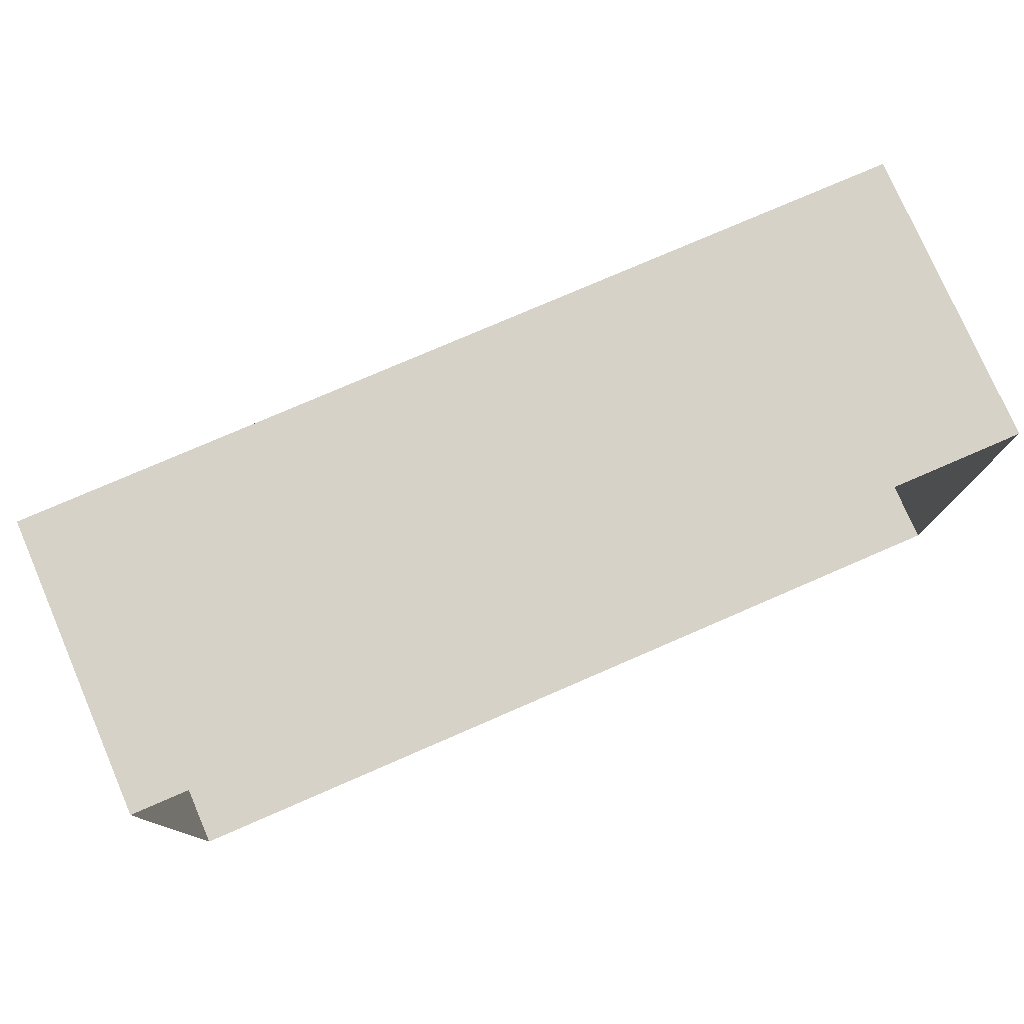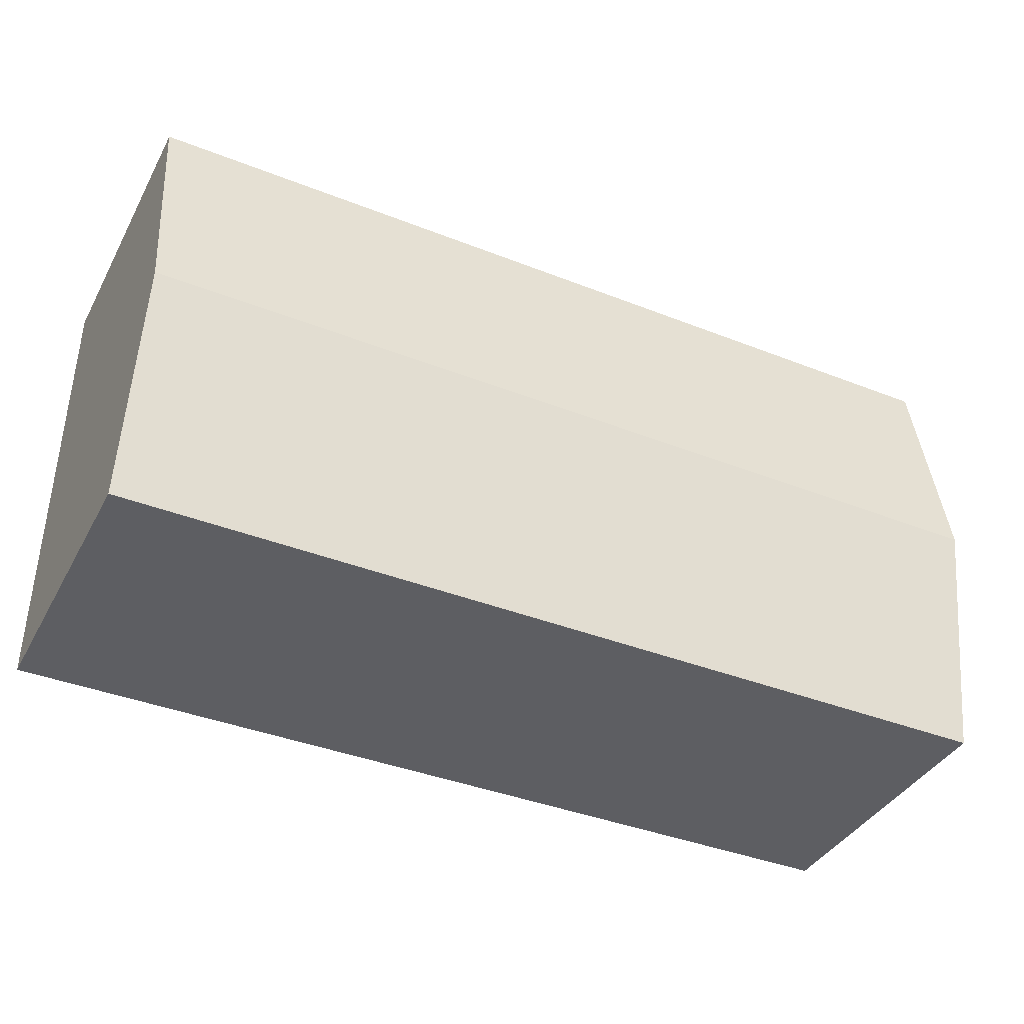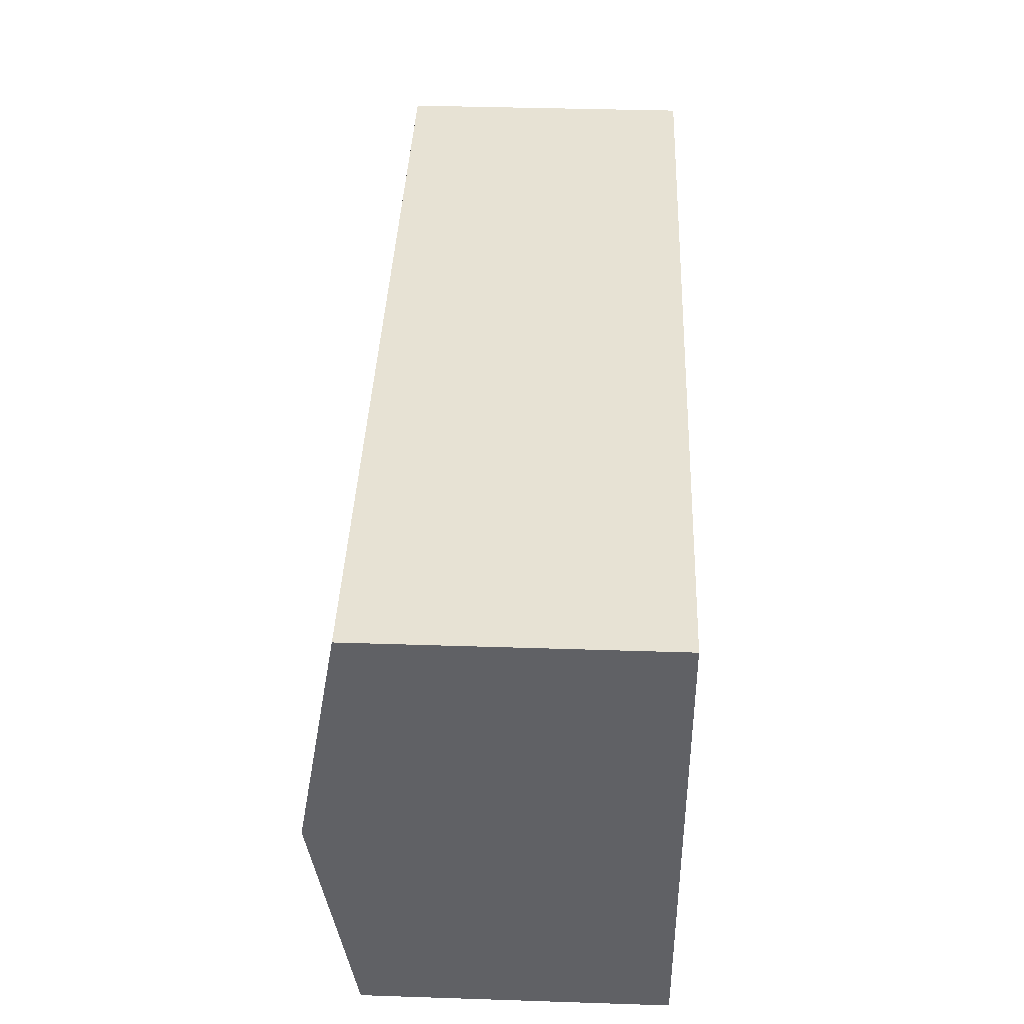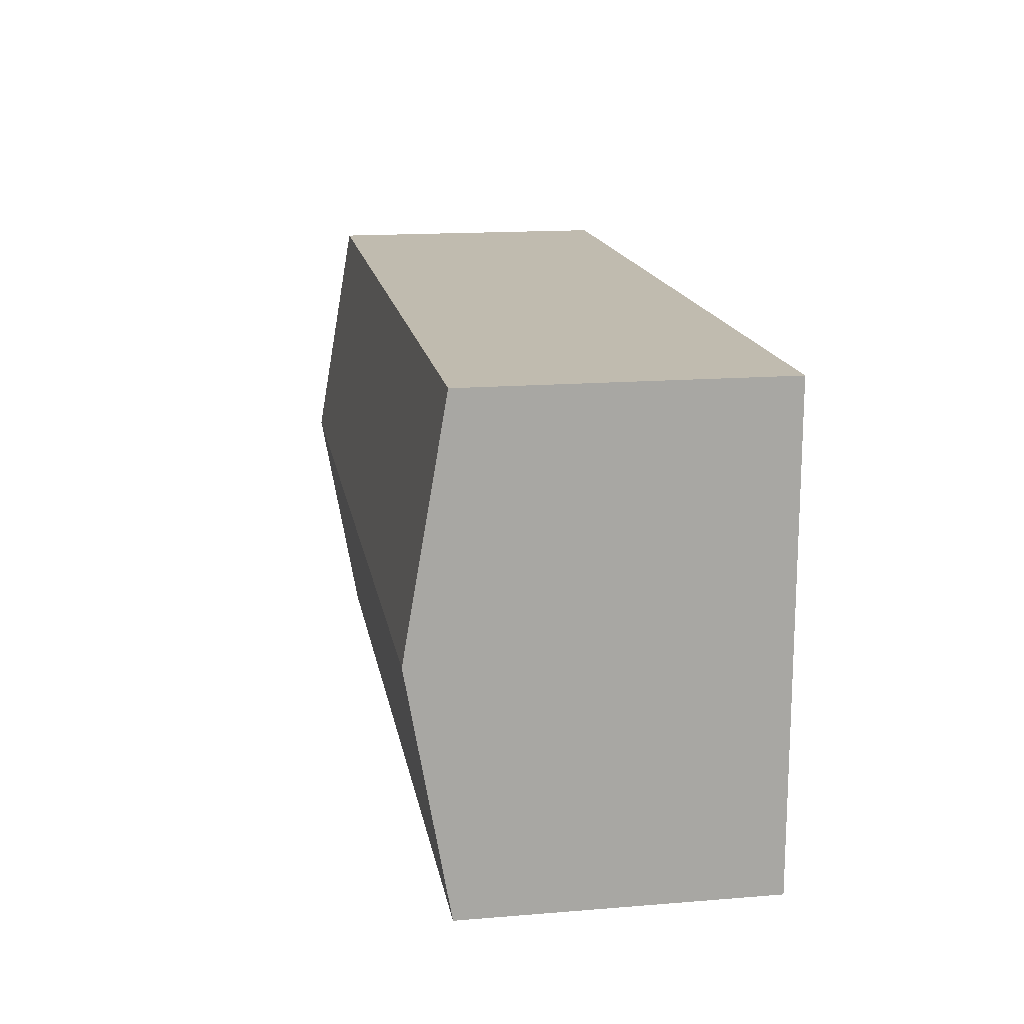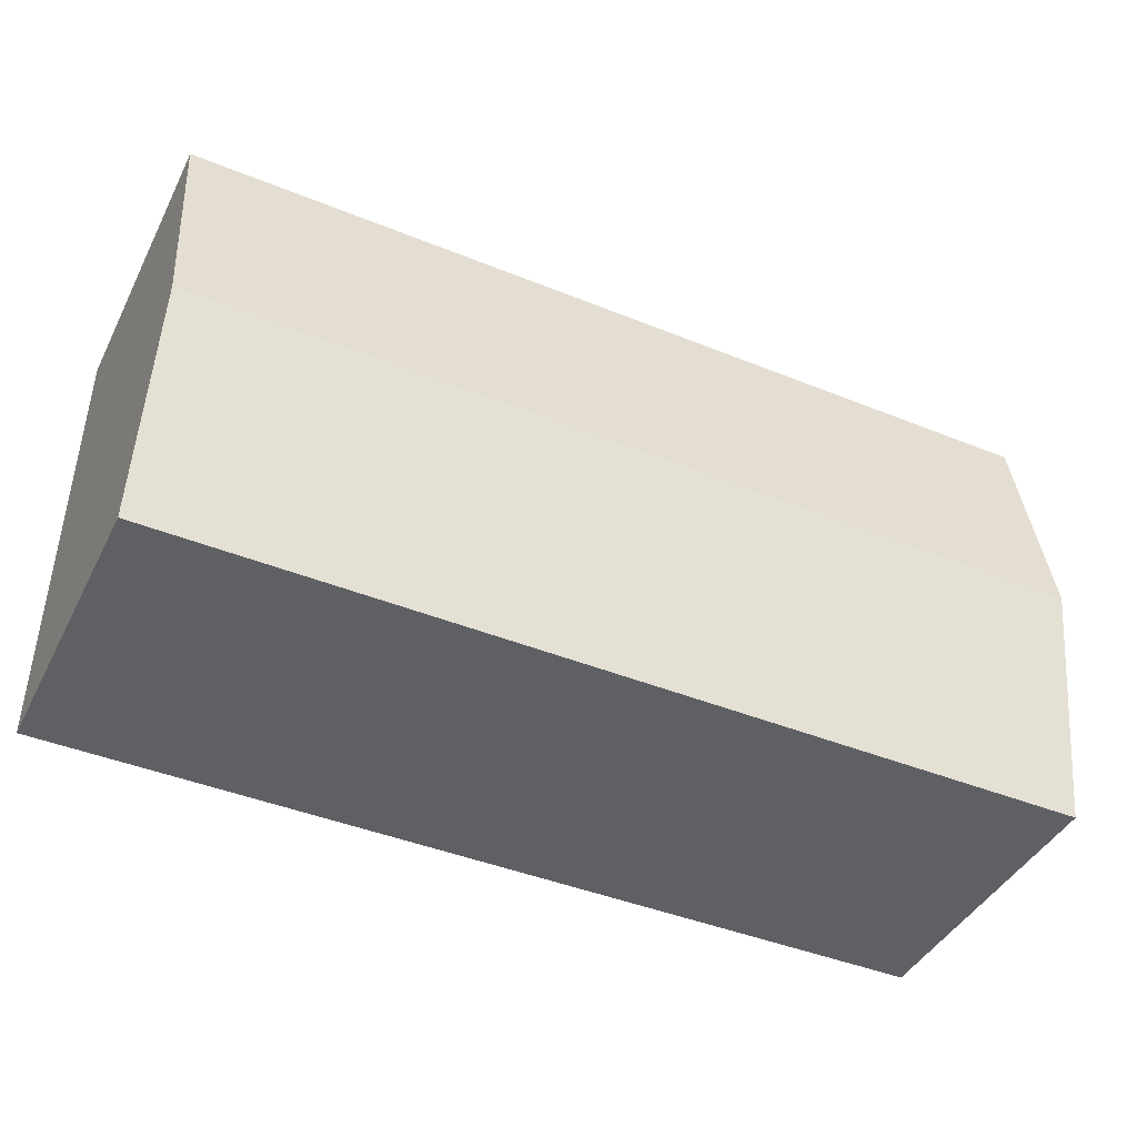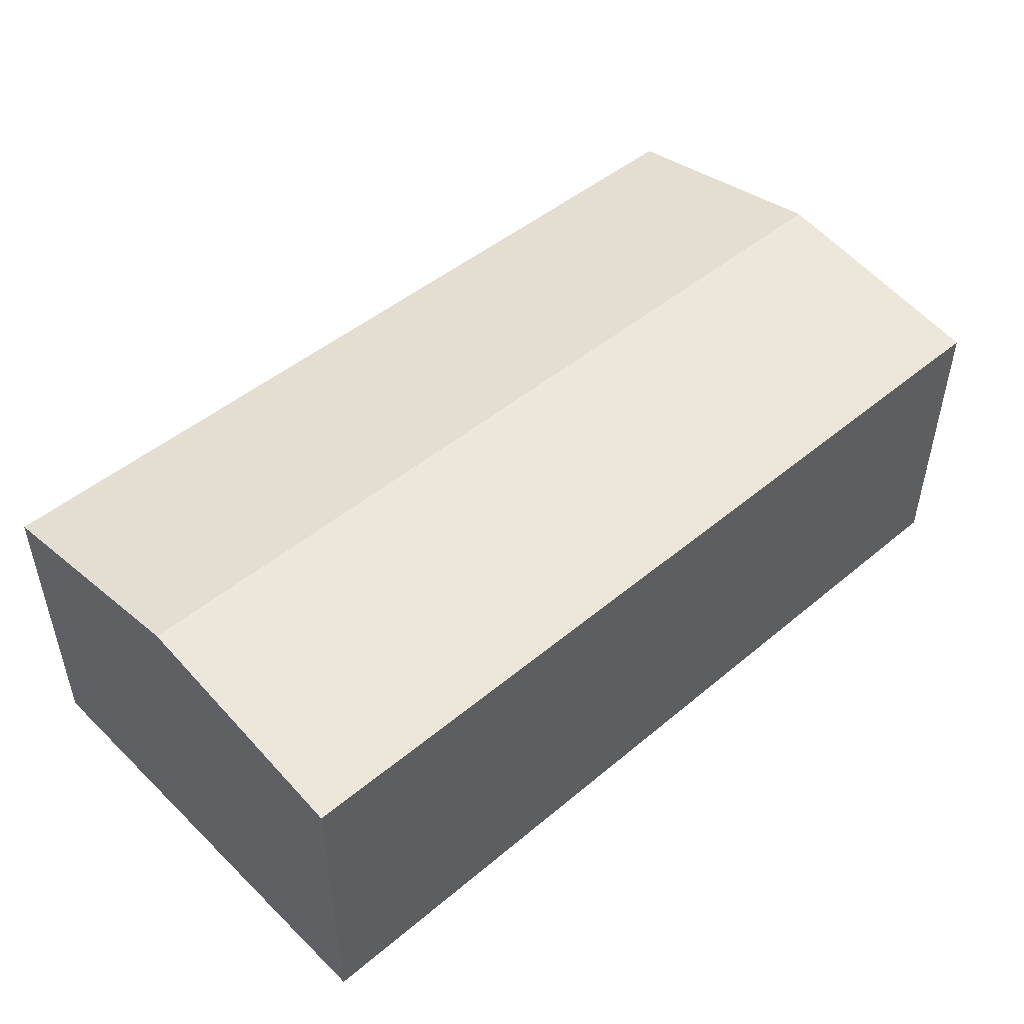
<metadata>
{"format":"obj","ext":"obj","renderer":"f3d","projection":"perspective","resolution":1024,"background":"white","views":[{"elev":77.5,"azim":-23.4,"up":"+Z"},{"elev":-39.2,"azim":153.8,"up":"+Z"},{"elev":40.0,"azim":-87.7,"up":"+Z"},{"elev":15.9,"azim":-99.6,"up":"+Z"},{"elev":-43.0,"azim":154.3,"up":"+Z"},{"elev":47.9,"azim":-43.1,"up":"+Y"}]}
</metadata>
<code>
g royale_emercency_lod2
v -7.48 4.375e-07 -3.91
v 7.48 7.888e-07 -3.91
v 7.48 4.93 -3.91
v -7.48 4.93 -3.91
v 7.48 4.93 -3.91
v 7.48 5.61 1.677e-06
v -7.48 5.61 1.372e-06
v -7.48 4.93 -3.91
v -7.48 5.61 1.372e-06
v -7.48 -6.104e-07 3.235e-07
v -7.48 -2.78e-07 -2.04
v -7.48 4.375e-07 -3.91
v -7.48 4.93 -3.91
v 7.48 4.93 3.91
v 7.48 -7.235e-07 3.91
v -7.48 -1.008e-06 3.91
v -7.48 4.93 3.91
v -7.48 5.61 1.372e-06
v 7.48 5.61 1.677e-06
v 7.48 4.93 3.91
v -7.48 4.93 3.91
v -7.48 4.93 3.91
v -7.48 -1.008e-06 3.91
v -7.48 -9.427e-07 2.04
v -7.48 -6.104e-07 3.235e-07
v -7.48 5.61 1.372e-06
v 7.48 -2.78e-07 -2.04
v 7.48 -6.104e-07 3.235e-07
v 7.48 5.61 1.677e-06
v 7.48 7.888e-07 -3.91
v 7.48 4.93 -3.91
v 7.48 -6.104e-07 3.235e-07
v 7.48 -9.427e-07 2.04
v 7.48 -7.235e-07 3.91
v 7.48 -7.235e-07 3.91
v 7.48 4.93 3.91
v 7.48 -6.104e-07 3.235e-07
v 7.48 5.61 1.677e-06
g royale_emercency_lod2_0
f 3 2 1
f 4 3 1
f 7 6 5
f 8 7 5
f 11 10 9
f 9 12 11
f 9 13 12
f 16 15 14
f 17 16 14
f 20 19 18
f 21 20 18
f 24 23 22
f 22 25 24
f 22 26 25
f 29 28 27
f 27 30 29
f 30 31 29
f 34 33 32
f 37 36 35
f 37 38 36

</code>
